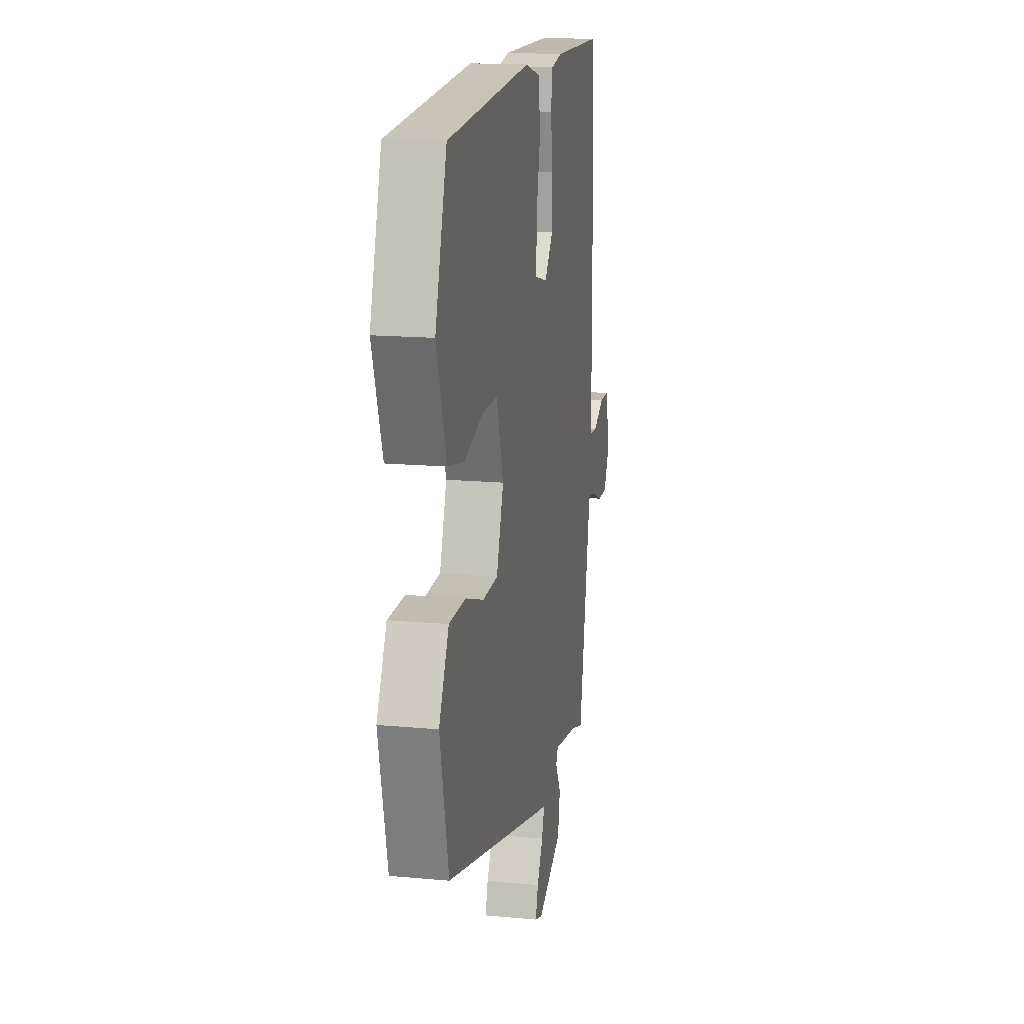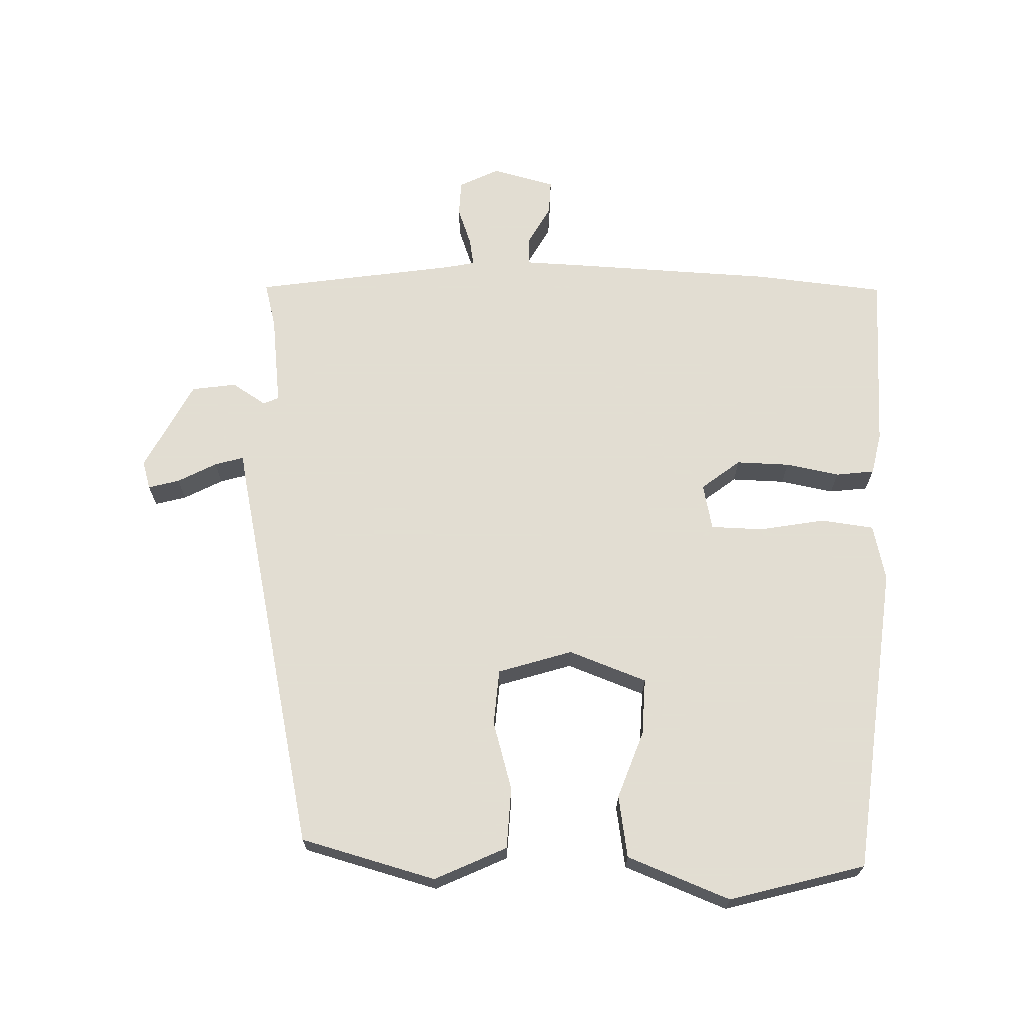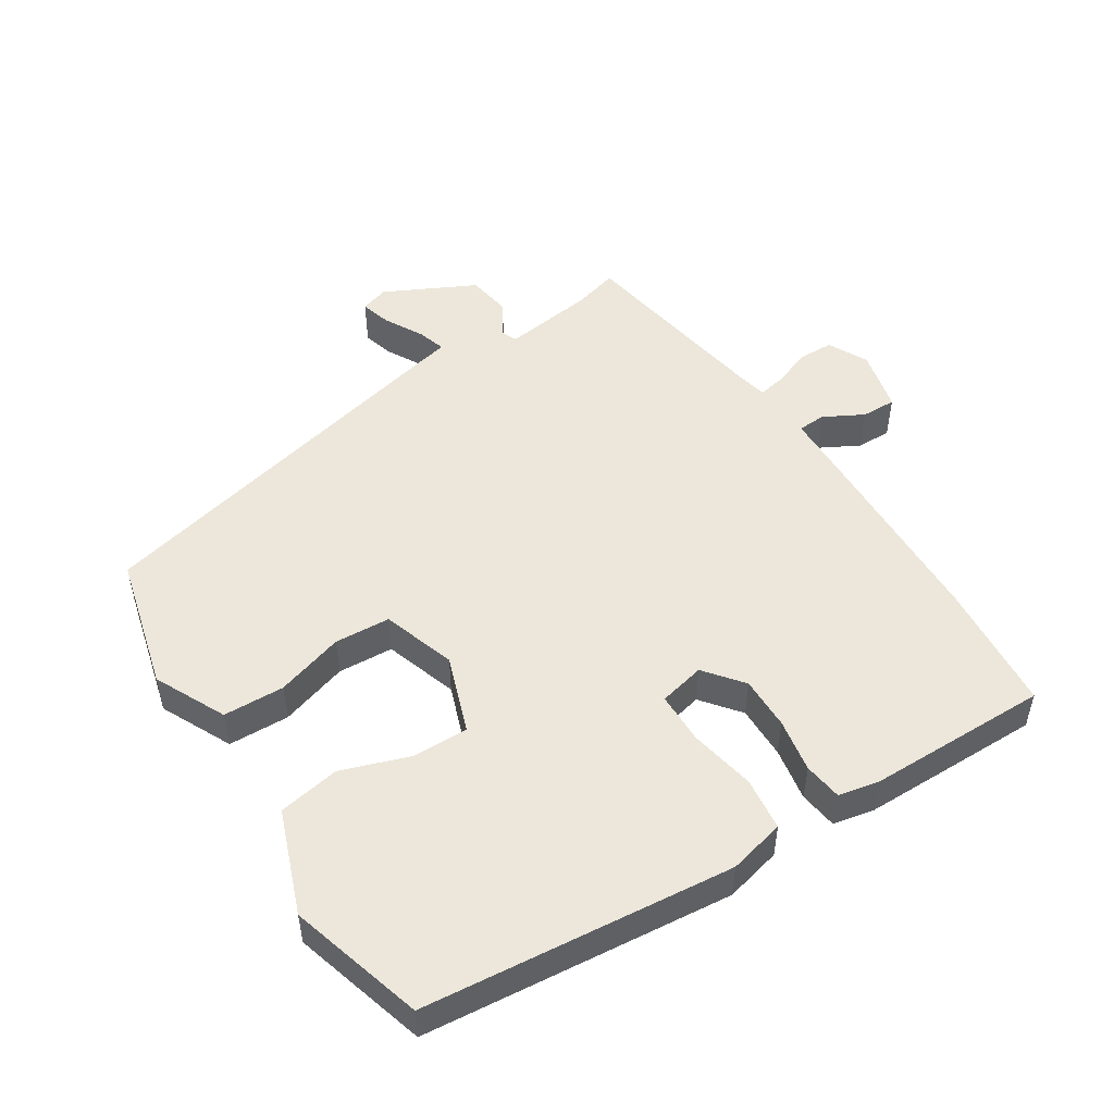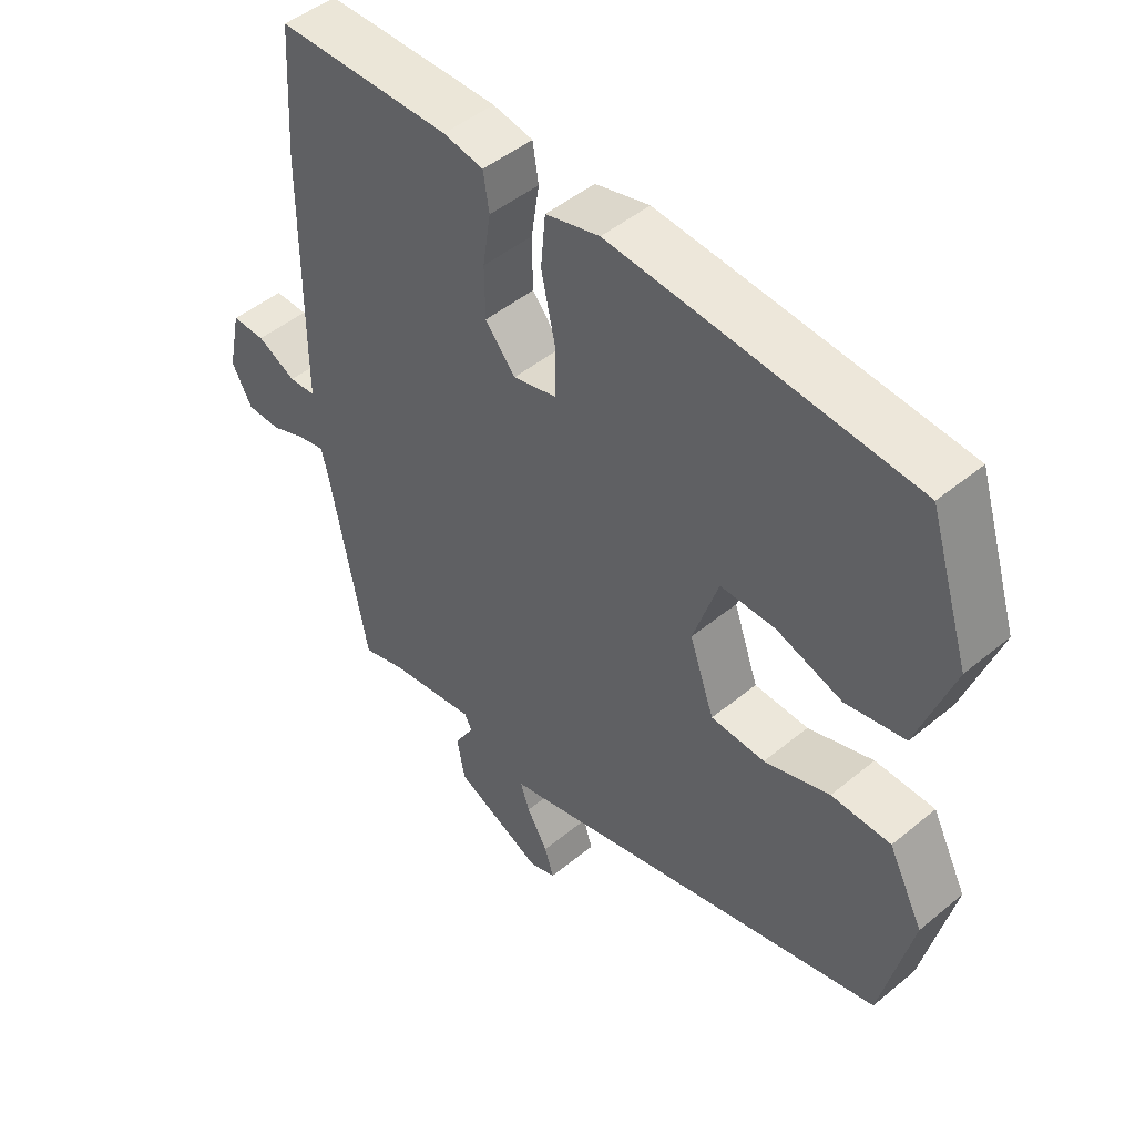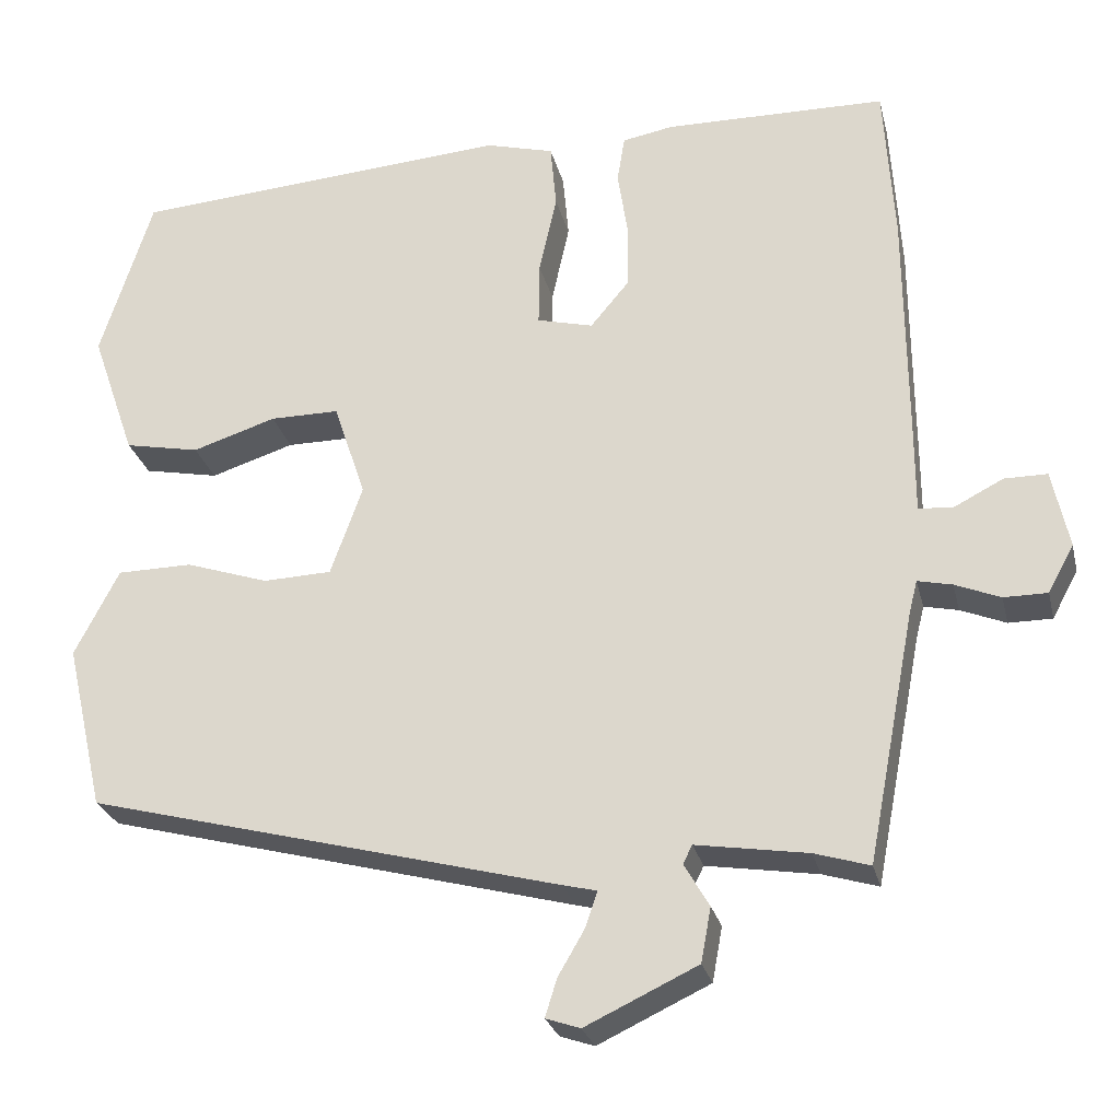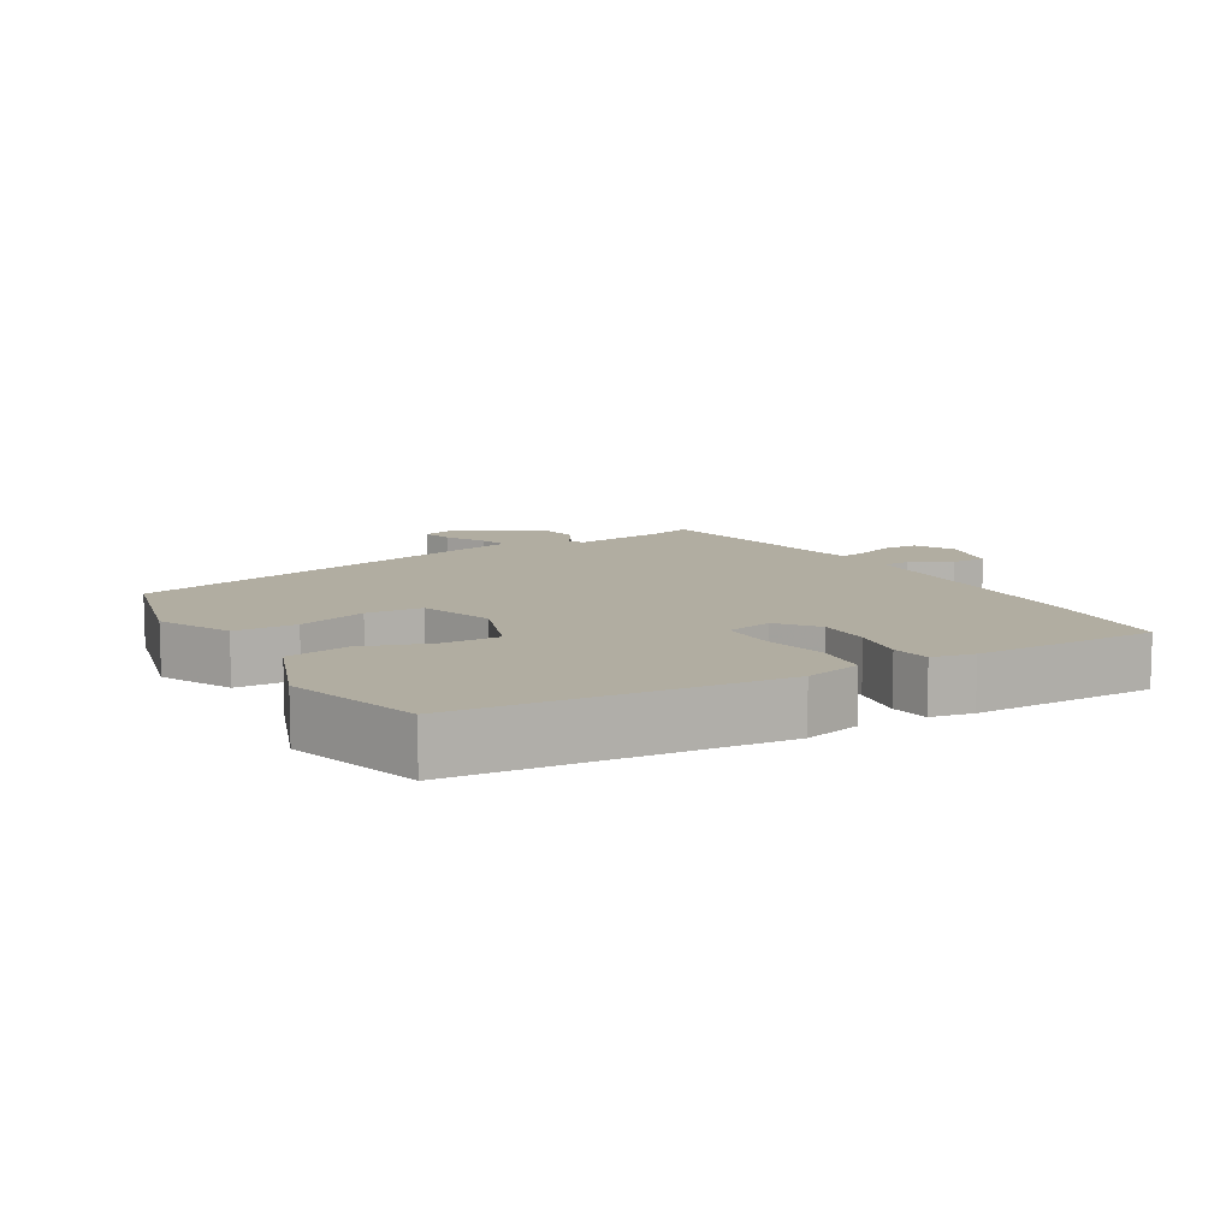
<metadata>
{"format":"obj","ext":"obj","renderer":"f3d","projection":"perspective","resolution":1024,"background":"white","views":[{"elev":15.9,"azim":-79.1,"up":"+Z"},{"elev":68.1,"azim":-86.3,"up":"+Y"},{"elev":50.6,"azim":-31.2,"up":"+Y"},{"elev":47.7,"azim":-132.8,"up":"+Z"},{"elev":-26.3,"azim":13.2,"up":"+Z"},{"elev":10.4,"azim":-29.1,"up":"+Y"}]}
</metadata>
<code>
v 0.499 0.07 0.511
v 0.511 0.07 0.32
v 0.513 0.07 0.034
v 0.513 0.07 -0.063
v 0.554 0.07 -0.066
v 0.613 0.07 -0.036
v 0.664 0.07 -0.036
v 0.684 0.07 -0.129
v 0.653 0.07 -0.186
v 0.601 0.07 -0.186
v 0.547 0.07 -0.164
v 0.506 0.07 -0.155
v 0.496 0.07 -0.195
v 0.439 0.07 -0.492
v 0.373 0.07 -0.472
v 0.24 0.07 -0.451
v 0.229 0.07 -0.473
v 0.259 0.07 -0.524
v 0.247 0.07 -0.589
v 0.113 0.07 -0.652
v 0.072 0.07 -0.638
v 0.086 0.07 -0.593
v 0.118 0.07 -0.538
v 0.132 0.07 -0.496
v 0.091 0.07 -0.486
v -0.474 0.07 -0.338
v -0.52 0.07 -0.139
v -0.467 0.07 -0.036
v -0.377 0.07 -0.035
v -0.278 0.07 -0.068
v -0.196 0.07 -0.065
v -0.158 0.07 0.042
v -0.196 0.07 0.157
v -0.279 0.07 0.157
v -0.379 0.07 0.125
v -0.469 0.07 0.143
v -0.522 0.07 0.295
v -0.46 0.07 0.491
v -0.005 0.07 0.525
v 0.077 0.07 0.503
v 0.084 0.07 0.425
v 0.063 0.07 0.329
v 0.062 0.07 0.253
v 0.129 0.07 0.236
v 0.175 0.07 0.291
v 0.176 0.07 0.369
v 0.164 0.07 0.448
v 0.173 0.07 0.504
v 0.234 0.07 0.515
v 0.499 0 0.511
v 0.511 0 0.32
v 0.513 0 0.034
v 0.513 0 -0.063
v 0.554 0 -0.066
v 0.613 0 -0.036
v 0.664 0 -0.036
v 0.684 0 -0.129
v 0.653 0 -0.186
v 0.601 0 -0.186
v 0.547 0 -0.164
v 0.506 0 -0.155
v 0.496 0 -0.195
v 0.439 0 -0.492
v 0.373 0 -0.472
v 0.24 0 -0.451
v 0.229 0 -0.473
v 0.259 0 -0.524
v 0.247 0 -0.589
v 0.113 0 -0.652
v 0.072 0 -0.638
v 0.086 0 -0.593
v 0.118 0 -0.538
v 0.132 0 -0.496
v 0.091 0 -0.486
v -0.474 0 -0.338
v -0.52 0 -0.139
v -0.467 0 -0.036
v -0.377 0 -0.035
v -0.278 0 -0.068
v -0.196 0 -0.065
v -0.158 0 0.042
v -0.196 0 0.157
v -0.279 0 0.157
v -0.379 0 0.125
v -0.469 0 0.143
v -0.522 0 0.295
v -0.46 0 0.491
v -0.005 0 0.525
v 0.077 0 0.503
v 0.084 0 0.425
v 0.063 0 0.329
v 0.062 0 0.253
v 0.129 0 0.236
v 0.175 0 0.291
v 0.176 0 0.369
v 0.164 0 0.448
v 0.173 0 0.504
v 0.234 0 0.515
f 2 3 4
f 1 2 4
f 49 1 4
f 48 49 4
f 47 48 4
f 46 47 4
f 45 46 4
f 44 45 4
f 43 44 4
f 40 41 42
f 39 40 42
f 38 39 42
f 37 38 42
f 36 37 42
f 35 36 42
f 34 35 42
f 33 34 42 43
f 32 33 43 4
f 28 29 30
f 27 28 30
f 26 27 30
f 25 26 30
f 24 25 30
f 24 30 31
f 21 22 23
f 20 21 23
f 19 20 23
f 18 19 23
f 17 18 23
f 16 17 23 24
f 13 14 15
f 12 13 15 16
f 9 10 11
f 8 9 11
f 7 8 11
f 6 7 11
f 5 6 11
f 4 5 11 12
f 24 31 32
f 16 24 32
f 12 16 32
f 4 12 32
f 53 52 51
f 53 51 50
f 53 50 98
f 53 98 97
f 53 97 96
f 53 96 95
f 53 95 94
f 53 94 93
f 53 93 92
f 91 90 89
f 91 89 88
f 91 88 87
f 91 87 86
f 91 86 85
f 91 85 84
f 91 84 83
f 92 91 83 82
f 53 92 82 81
f 79 78 77
f 79 77 76
f 79 76 75
f 79 75 74
f 79 74 73
f 80 79 73
f 72 71 70
f 72 70 69
f 72 69 68
f 72 68 67
f 72 67 66
f 73 72 66 65
f 64 63 62
f 65 64 62 61
f 60 59 58
f 60 58 57
f 60 57 56
f 60 56 55
f 60 55 54
f 61 60 54 53
f 81 80 73
f 81 73 65
f 81 65 61
f 81 61 53
f 1 50 51 2
f 2 51 52 3
f 3 52 53 4
f 4 53 54 5
f 5 54 55 6
f 6 55 56 7
f 7 56 57 8
f 8 57 58 9
f 9 58 59 10
f 10 59 60 11
f 11 60 61 12
f 12 61 62 13
f 13 62 63 14
f 14 63 64 15
f 15 64 65 16
f 16 65 66 17
f 17 66 67 18
f 18 67 68 19
f 19 68 69 20
f 20 69 70 21
f 21 70 71 22
f 22 71 72 23
f 23 72 73 24
f 24 73 74 25
f 25 74 75 26
f 26 75 76 27
f 27 76 77 28
f 28 77 78 29
f 29 78 79 30
f 30 79 80 31
f 31 80 81 32
f 32 81 82 33
f 33 82 83 34
f 34 83 84 35
f 35 84 85 36
f 36 85 86 37
f 37 86 87 38
f 38 87 88 39
f 39 88 89 40
f 40 89 90 41
f 41 90 91 42
f 42 91 92 43
f 43 92 93 44
f 44 93 94 45
f 45 94 95 46
f 46 95 96 47
f 47 96 97 48
f 48 97 98 49
f 49 98 50 1

</code>
